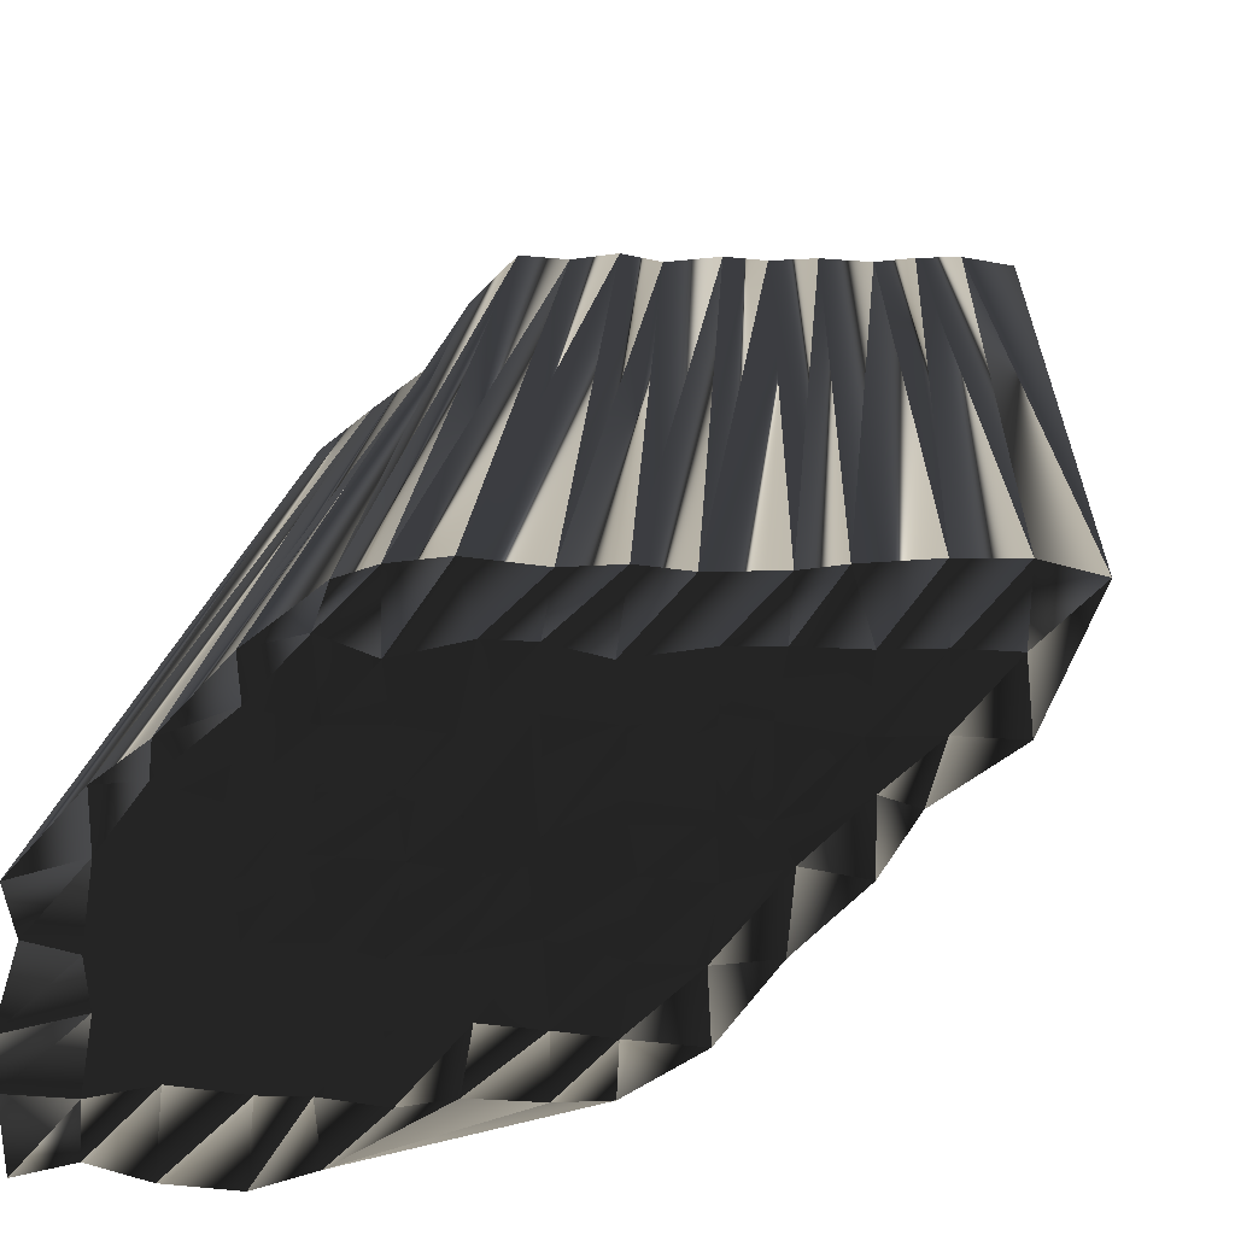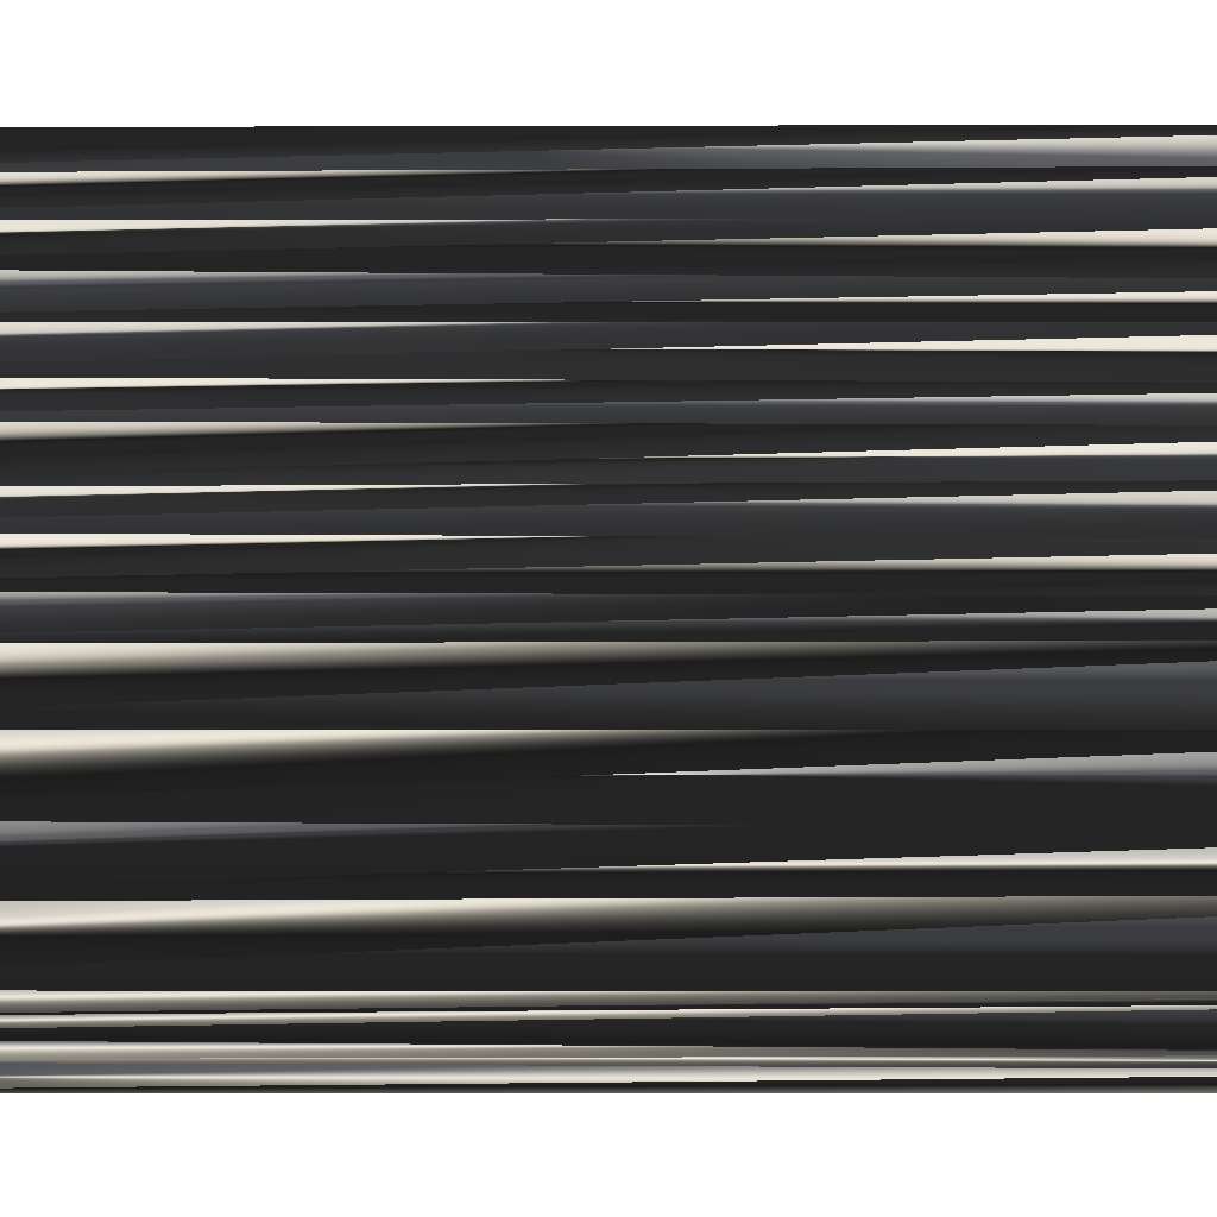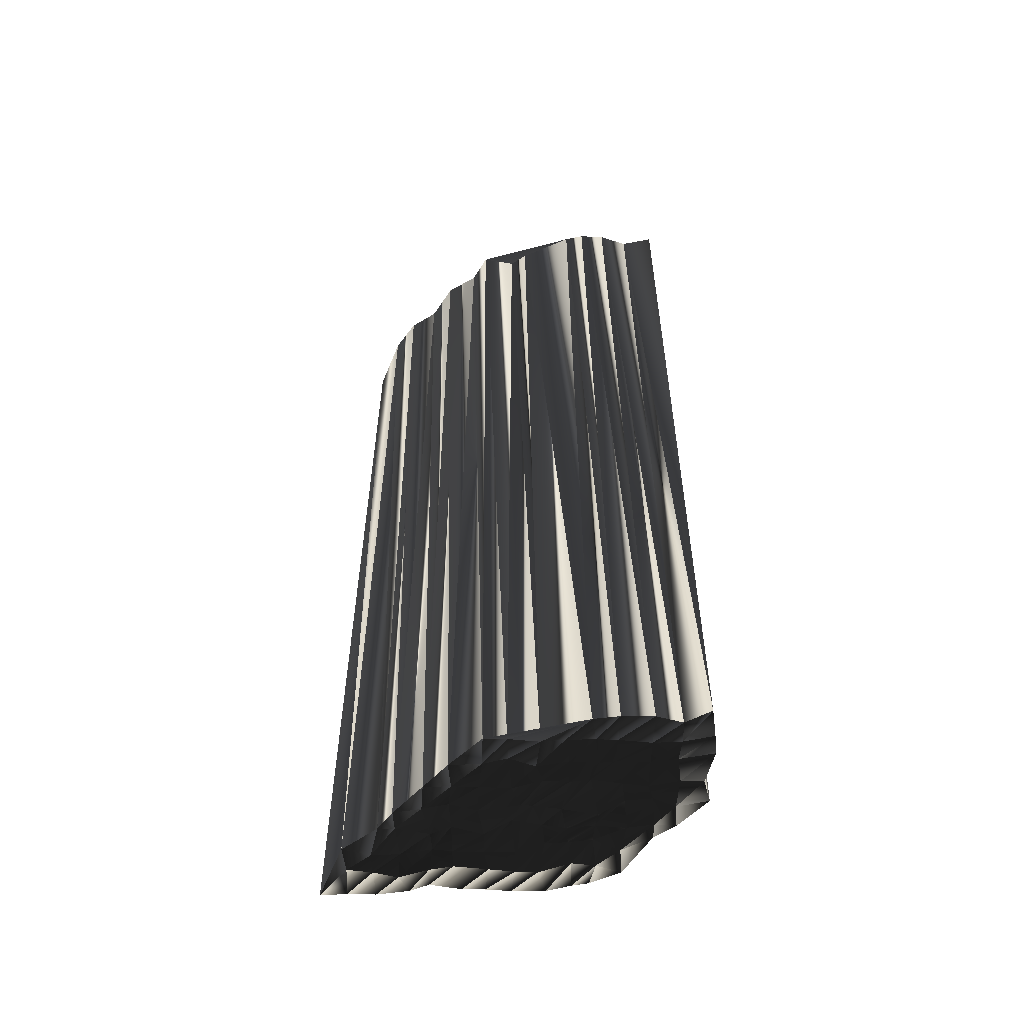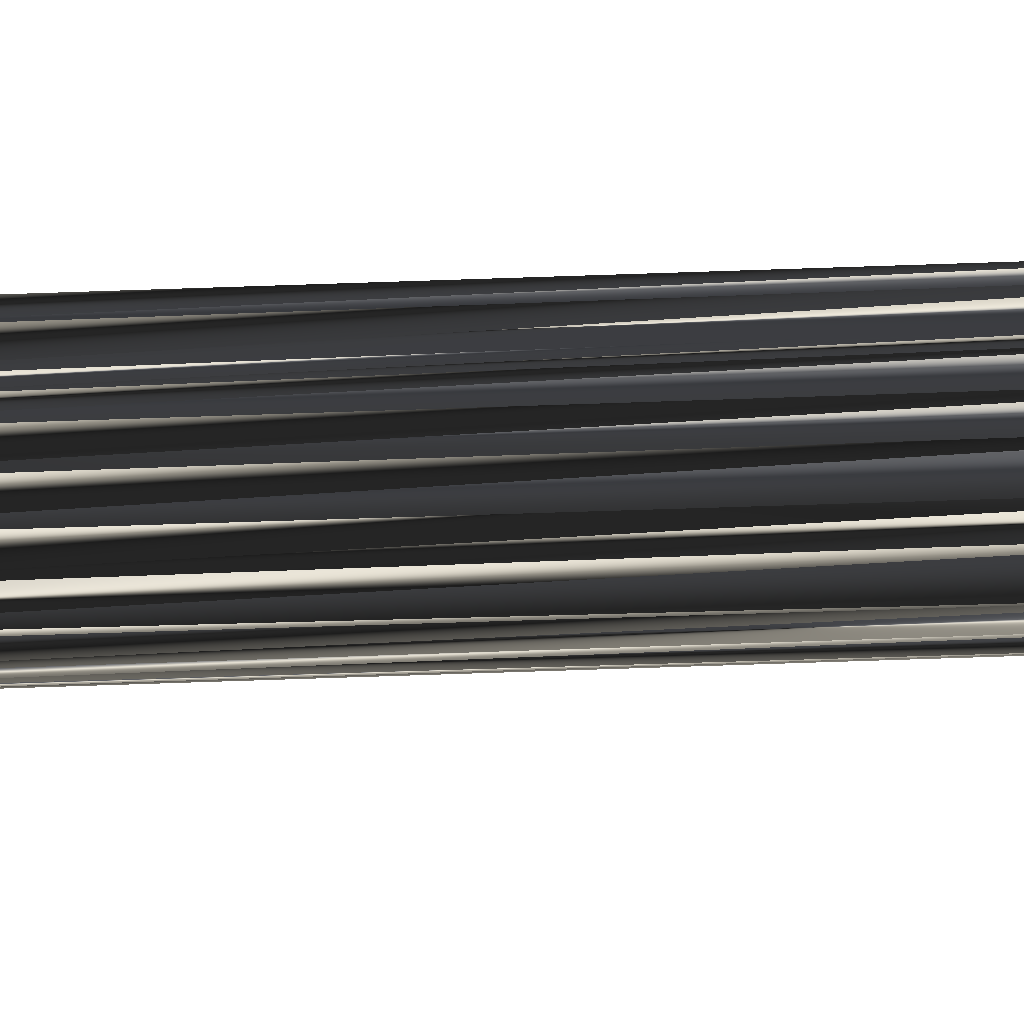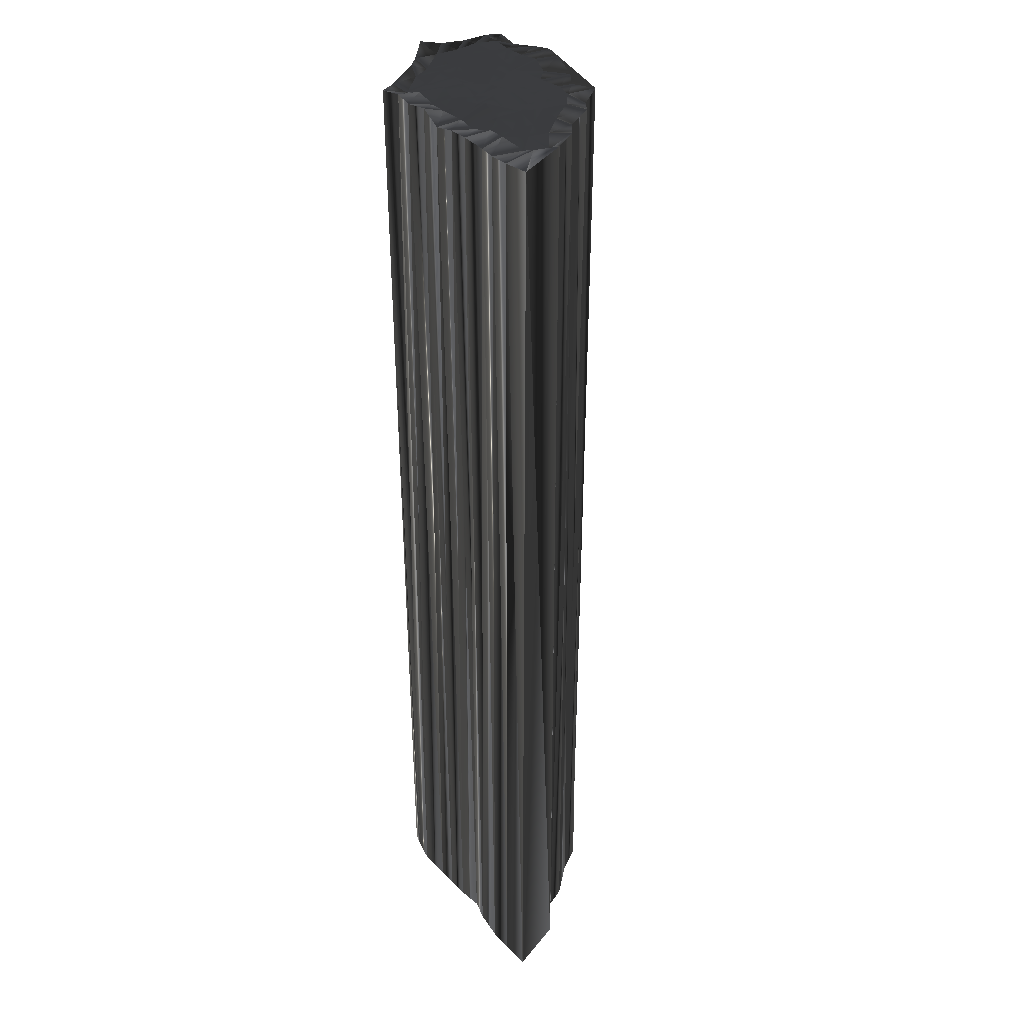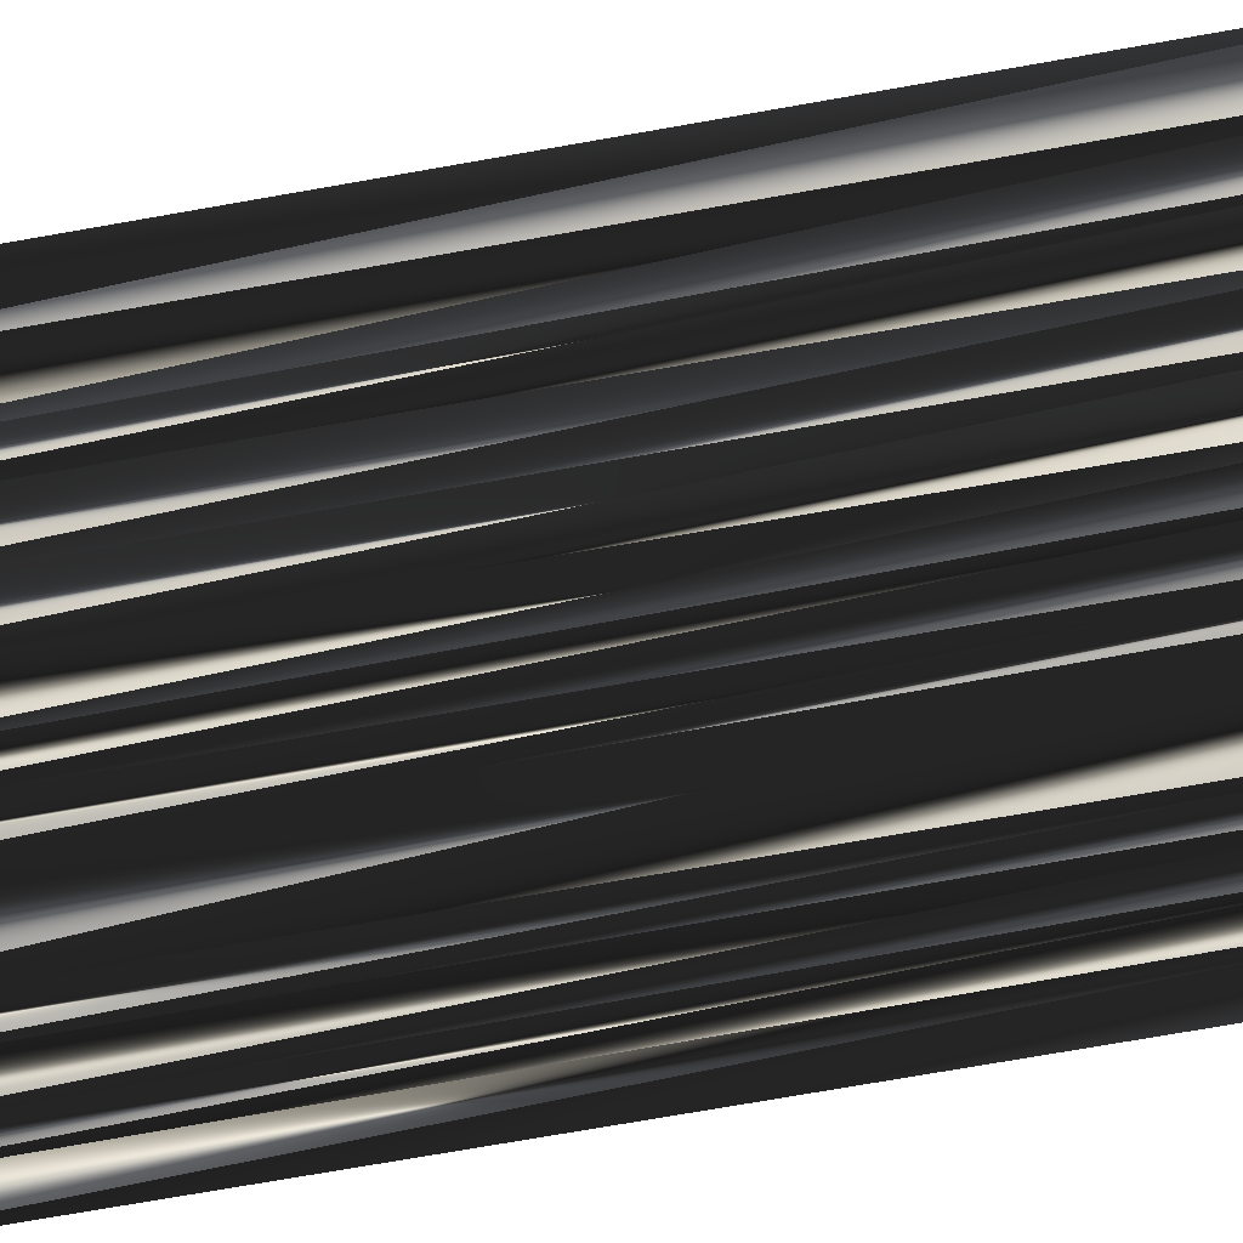
<metadata>
{"format":"obj","ext":"obj","renderer":"f3d","projection":"perspective","resolution":1024,"background":"white","views":[{"elev":10.2,"azim":-177.1,"up":"+Y"},{"elev":60.5,"azim":90.1,"up":"+Y"},{"elev":-56.2,"azim":1.8,"up":"+Z"},{"elev":-16.4,"azim":96.7,"up":"+Y"},{"elev":31.1,"azim":-122.4,"up":"+Z"},{"elev":-70.4,"azim":-79.7,"up":"+Y"}]}
</metadata>
<code>
v 37.54 214.3 -0.1443
v 38.3 212.6 -0.01334
v 38.37 213.5 0.06159
v 38.31 214.4 0.04393
v 39.38 211.8 0.02949
v 39.15 212.7 -0.1988
v 39.14 213.5 -0.02081
v 39.17 214.4 -0.00088
v 39.87 211.1 -0.1003
v 39.87 212 0.1496
v 40 212.6 -0.2014
v 39.89 213.5 -0.229
v 40.15 214.4 0.04104
v 40.77 210.3 0.01494
v 40.68 211.2 0.1296
v 40.91 211.8 -0.3058
v 40.91 212.7 0.06043
v 40.77 213.5 0.02962
v 40.72 214.3 0.1762
v 41.52 209.4 -0.1272
v 41.57 210.2 -0.06739
v 41.46 211 0.1012
v 41.5 211.8 -0.002328
v 41.47 212.8 0.04048
v 41.47 213.5 0.1226
v 41.68 214.3 -0.01956
v 42.51 208.7 0.1886
v 42.47 209.4 -0.04609
v 42.34 210.2 -0.08831
v 42.28 211.1 -0.07451
v 42.42 212 -0.1831
v 42.38 212.7 -0.1242
v 42.51 213.4 -0.1307
v 42.37 214.3 0.01239
v 43.19 208.7 0.124
v 43.2 209.4 0.1788
v 43.26 210.4 0.05396
v 43.49 211.2 0.1412
v 43.22 211.6 -0.04623
v 43.28 212.8 -0.05967
v 43.26 213.6 -0.0826
v 43.12 214.3 -0.09534
v 44.11 208.7 0.04715
v 43.97 209.6 -0.04409
v 44.15 210.3 0.1317
v 43.83 211.1 0.02081
v 44.08 211.8 -0.05799
v 44.14 212.6 0.01945
v 43.91 213.6 -0.1085
v 44.13 214.4 -0.03055
v 44.8 208.6 -0.01296
v 44.9 209.5 0.005597
v 44.88 210.2 0.008717
v 44.65 211.2 0.01662
v 44.75 211.9 -0.0243
v 44.81 212.6 0.1362
v 44.88 213.3 -0.003044
v 44.88 214.3 0.06139
v 45.55 208 0.03125
v 45.64 208.7 0.07702
v 45.72 209.5 -0.06168
v 45.49 210.3 0.2075
v 45.68 211.3 -0.1366
v 45.59 212 0.06548
v 45.52 212.6 0.1882
v 45.61 213.6 0.1267
v 45.4 214.2 -0.008741
v 46.31 207.8 -0.1134
v 46.25 208.7 0.04029
v 46.16 209.4 -0.07104
v 46.37 210.4 0.05034
v 46.43 211 0.06597
v 46.49 211.9 -0.14
v 46.31 212.9 -0.02264
v 46.33 213.5 -0.2807
v 47.27 207.8 -0.08005
v 47.2 208.9 0.01377
v 47.14 209.5 -0.07257
v 47.07 210.3 -0.1022
v 47.24 211 0.1232
v 47.29 212 0.1412
v 47.25 212.5 0.086
v 48.03 208.1 -0.1085
v 48.02 208.7 -0.1133
v 47.93 209.6 0.1363
v 47.99 210.2 -0.0383
v 47.87 211.3 0.01354
v 47.91 212 0.02761
v 48.84 207.8 0.07619
v 48.92 208.7 0.07681
v 48.96 209.3 0.06918
v 48.66 210.4 0.05762
v 48.82 211 -0.04443
v 37.63 214.2 29.88
v 38.37 212.6 30.09
v 38.35 213.5 30.16
v 38.48 214.3 29.89
v 39.1 211.7 30.11
v 38.96 212.6 29.81
v 39.04 213.4 29.91
v 39.22 214.3 29.87
v 40 211.1 29.97
v 39.97 211.9 29.89
v 39.91 212.6 29.93
v 39.94 213.5 30.09
v 39.89 214.3 29.88
v 40.73 210 30.04
v 40.9 211 29.9
v 40.78 211.9 29.9
v 40.61 212.7 29.95
v 40.84 213.4 29.99
v 40.77 214.3 29.96
v 41.73 209.4 29.83
v 41.48 210.3 30.02
v 41.59 211 30.01
v 41.54 211.9 30.09
v 41.55 212.7 30.05
v 41.55 213.5 29.83
v 41.58 214.3 29.92
v 42.24 208.7 30.04
v 42.34 209.6 30
v 42.39 210.4 29.96
v 42.4 211 29.92
v 42.63 211.9 29.91
v 42.34 212.6 30.24
v 42.17 213.6 29.96
v 42.31 214.3 29.82
v 43.31 208.8 29.9
v 43.2 209.4 29.96
v 43.07 210.3 29.96
v 43.19 211.1 30.1
v 43.18 211.9 30.08
v 43.07 212.5 29.98
v 43.27 213.5 29.9
v 43.28 214.2 30.09
v 43.87 208.5 30.02
v 44.01 209.5 29.98
v 43.99 210.3 29.88
v 43.92 211.2 30.04
v 43.96 212 29.88
v 43.96 212.8 29.99
v 43.97 213.5 29.89
v 43.98 214.4 30.06
v 44.98 208.8 29.86
v 44.93 209.6 30.01
v 44.78 210.3 30.11
v 44.63 211.1 29.94
v 44.94 211.8 30
v 44.87 212.5 30.02
v 44.86 213.5 30.04
v 44.79 214.2 30.11
v 45.57 207.9 30.06
v 45.63 208.7 30.08
v 45.67 209.5 29.85
v 45.56 210.2 30.01
v 45.52 211.2 29.77
v 45.58 211.8 30.03
v 45.58 212.8 29.95
v 45.47 213.6 29.86
v 45.62 214.3 30.02
v 46.19 207.8 30.11
v 46.4 208.7 30.02
v 46.27 209.5 29.99
v 46.39 210.4 30.08
v 46.36 211.1 30.05
v 46.37 211.7 30
v 46.55 212.6 29.91
v 46.41 213.5 29.86
v 47 207.8 29.98
v 47.2 208.8 30.03
v 47.26 209.3 30.03
v 47.26 210.4 30.05
v 47.1 211.1 29.93
v 47.19 211.8 29.85
v 47.13 212.5 30.1
v 47.9 208.1 29.88
v 47.91 208.8 30.1
v 48.05 209.5 30.1
v 47.99 210.2 30.02
v 47.93 211 30.02
v 48.01 211.8 29.98
v 48.94 207.9 29.95
v 48.78 208.6 30.06
v 48.81 209.5 30
v 48.93 210.3 30.01
v 48.9 211.1 30.2
f 27 59 35
f 29 30 22
f 21 22 15
f 46 45 53
f 36 29 28
f 28 21 20
f 9 15 10
f 21 15 14
f 25 24 32
f 17 12 11
f 28 35 36
f 53 62 54
f 18 24 25
f 17 18 12
f 6 7 3
f 17 24 18
f 2 3 1
f 41 49 42
f 39 32 31
f 12 13 8
f 40 41 33
f 25 26 19
f 52 61 53
f 49 50 42
f 73 65 64
f 71 62 70
f 39 47 40
f 74 75 66
f 80 87 81
f 38 37 45
f 43 36 35
f 72 71 79
f 70 69 77
f 79 85 86
f 90 91 85
f 84 85 78
f 27 28 20
f 20 21 14
f 27 35 28
f 29 36 37
f 37 30 29
f 29 21 28
f 38 30 37
f 37 36 44
f 35 59 43
f 45 52 53
f 36 43 44
f 44 43 51
f 37 44 45
f 45 44 52
f 47 39 46
f 46 38 45
f 38 39 31
f 29 22 21
f 30 38 31
f 32 40 33
f 40 32 39
f 39 38 46
f 46 53 54
f 48 56 49
f 30 31 23
f 15 16 10
f 30 23 22
f 16 23 17
f 10 5 9
f 9 14 15
f 16 22 23
f 15 22 16
f 16 17 11
f 5 6 2
f 10 11 6
f 5 10 6
f 7 12 8
f 10 16 11
f 11 12 7
f 12 18 13
f 3 7 4
f 18 25 19
f 2 6 3
f 3 4 1
f 6 11 7
f 7 8 4
f 18 19 13
f 25 33 26
f 33 34 26
f 33 41 34
f 41 48 49
f 40 48 41
f 41 42 34
f 17 23 24
f 24 23 31
f 33 25 32
f 32 24 31
f 40 47 48
f 55 47 54
f 54 63 55
f 54 47 46
f 64 56 55
f 55 48 47
f 65 57 56
f 56 48 55
f 55 63 64
f 65 74 66
f 49 57 50
f 49 56 57
f 58 66 67
f 50 57 58
f 58 57 66
f 66 57 65
f 65 56 64
f 80 81 73
f 73 81 74
f 65 73 74
f 66 75 67
f 74 82 75
f 81 87 88
f 81 82 74
f 88 82 81
f 54 62 63
f 63 72 64
f 80 73 72
f 72 73 64
f 80 79 86
f 87 92 93
f 93 88 87
f 80 72 79
f 79 78 85
f 84 90 85
f 80 86 87
f 85 91 86
f 86 92 87
f 91 92 86
f 78 79 71
f 71 72 63
f 53 61 62
f 62 71 63
f 44 51 52
f 52 51 60
f 52 60 61
f 61 70 62
f 61 69 70
f 70 78 71
f 43 59 51
f 51 59 60
f 59 68 60
f 60 69 61
f 70 77 78
f 60 68 69
f 69 68 76
f 77 84 78
f 69 76 77
f 77 76 83
f 83 84 77
f 83 89 84
f 89 90 84
f 152 120 128
f 123 122 115
f 115 114 108
f 138 139 146
f 122 129 121
f 114 121 113
f 108 102 103
f 108 114 107
f 117 118 125
f 105 110 104
f 128 121 129
f 155 146 147
f 117 111 118
f 111 110 105
f 100 99 96
f 117 110 111
f 96 95 94
f 142 134 135
f 125 132 124
f 106 105 101
f 134 133 126
f 119 118 112
f 154 145 146
f 143 142 135
f 158 166 157
f 155 164 163
f 140 132 133
f 168 167 159
f 180 173 174
f 130 131 138
f 129 136 128
f 164 165 172
f 162 163 170
f 178 172 179
f 184 183 178
f 178 177 171
f 121 120 113
f 114 113 107
f 128 120 121
f 129 122 130
f 123 130 122
f 114 122 121
f 123 131 130
f 129 130 137
f 152 128 136
f 145 138 146
f 136 129 137
f 136 137 144
f 137 130 138
f 137 138 145
f 132 140 139
f 131 139 138
f 132 131 124
f 115 122 114
f 131 123 124
f 133 125 126
f 125 133 132
f 131 132 139
f 146 139 147
f 149 141 142
f 124 123 116
f 109 108 103
f 116 123 115
f 116 109 110
f 98 103 102
f 107 102 108
f 115 109 116
f 115 108 109
f 110 109 104
f 99 98 95
f 104 103 99
f 103 98 99
f 105 100 101
f 109 103 104
f 105 104 100
f 111 105 106
f 100 96 97
f 118 111 112
f 99 95 96
f 97 96 94
f 104 99 100
f 101 100 97
f 112 111 106
f 126 118 119
f 127 126 119
f 134 126 127
f 141 134 142
f 141 133 134
f 135 134 127
f 116 110 117
f 116 117 124
f 118 126 125
f 117 125 124
f 140 133 141
f 140 148 147
f 156 147 148
f 140 147 139
f 149 157 148
f 141 148 140
f 150 158 149
f 141 149 148
f 156 148 157
f 167 158 159
f 150 142 143
f 149 142 150
f 159 151 160
f 150 143 151
f 150 151 159
f 150 159 158
f 149 158 157
f 174 173 166
f 174 166 167
f 166 158 167
f 168 159 160
f 175 167 168
f 180 174 181
f 175 174 167
f 175 181 174
f 155 147 156
f 165 156 157
f 166 173 165
f 166 165 157
f 172 173 179
f 185 180 186
f 181 186 180
f 165 173 172
f 171 172 178
f 183 177 178
f 179 173 180
f 184 178 179
f 185 179 180
f 185 184 179
f 172 171 164
f 165 164 156
f 154 146 155
f 164 155 156
f 144 137 145
f 144 145 153
f 153 145 154
f 163 154 155
f 162 154 163
f 171 163 164
f 152 136 144
f 152 144 153
f 161 152 153
f 162 153 154
f 170 163 171
f 161 153 162
f 161 162 169
f 177 170 171
f 169 162 170
f 169 170 176
f 177 176 170
f 182 176 177
f 183 182 177
f 1 94 2
f 2 95 94
f 2 95 5
f 5 98 95
f 5 98 9
f 9 102 98
f 9 102 14
f 14 107 102
f 14 107 20
f 20 113 107
f 20 113 27
f 27 120 113
f 27 120 35
f 35 128 120
f 35 128 43
f 43 136 128
f 43 136 59
f 59 152 136
f 59 152 68
f 68 161 152
f 68 161 76
f 76 169 161
f 76 169 83
f 83 176 169
f 83 176 89
f 89 182 176
f 89 182 90
f 90 183 182
f 90 183 91
f 91 184 183
f 91 184 92
f 92 185 184
f 92 185 93
f 93 186 185
f 93 186 88
f 88 181 186
f 88 181 82
f 82 175 181
f 82 175 75
f 75 168 175
f 75 168 67
f 67 160 168
f 67 160 58
f 58 151 160
f 58 151 50
f 50 143 151
f 50 143 42
f 42 135 143
f 42 135 34
f 34 127 135
f 34 127 26
f 26 119 127
f 26 119 19
f 19 112 119
f 19 112 13
f 13 106 112
f 13 106 8
f 8 101 106
f 8 101 4
f 4 97 101
f 4 97 1
f 1 94 97

</code>
